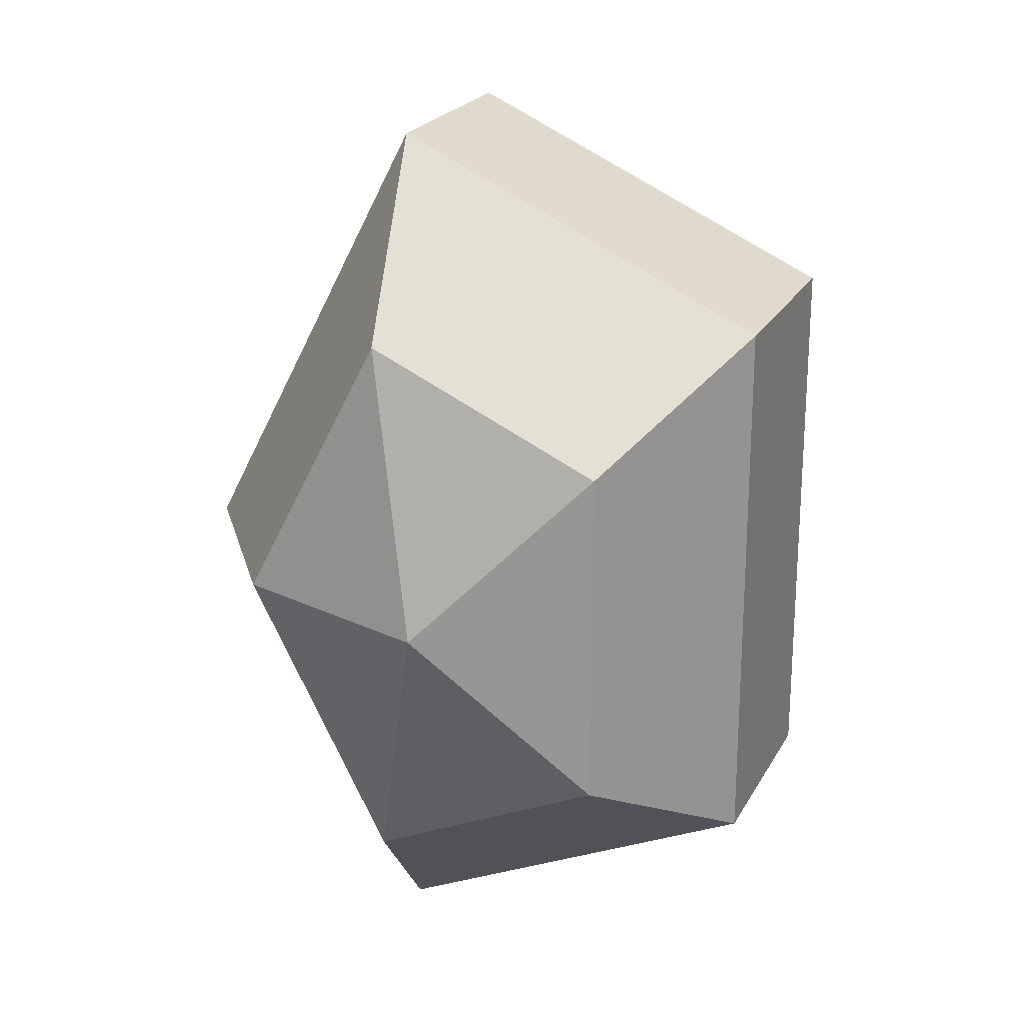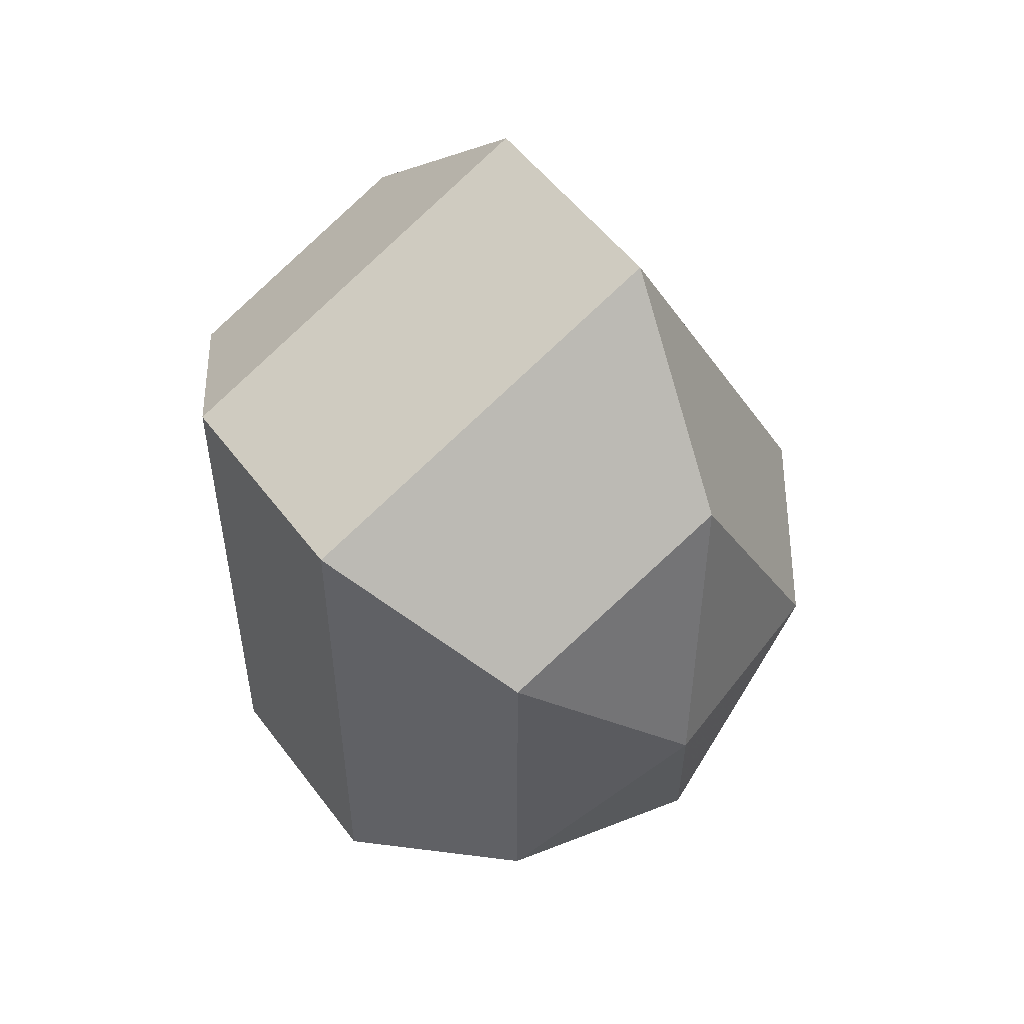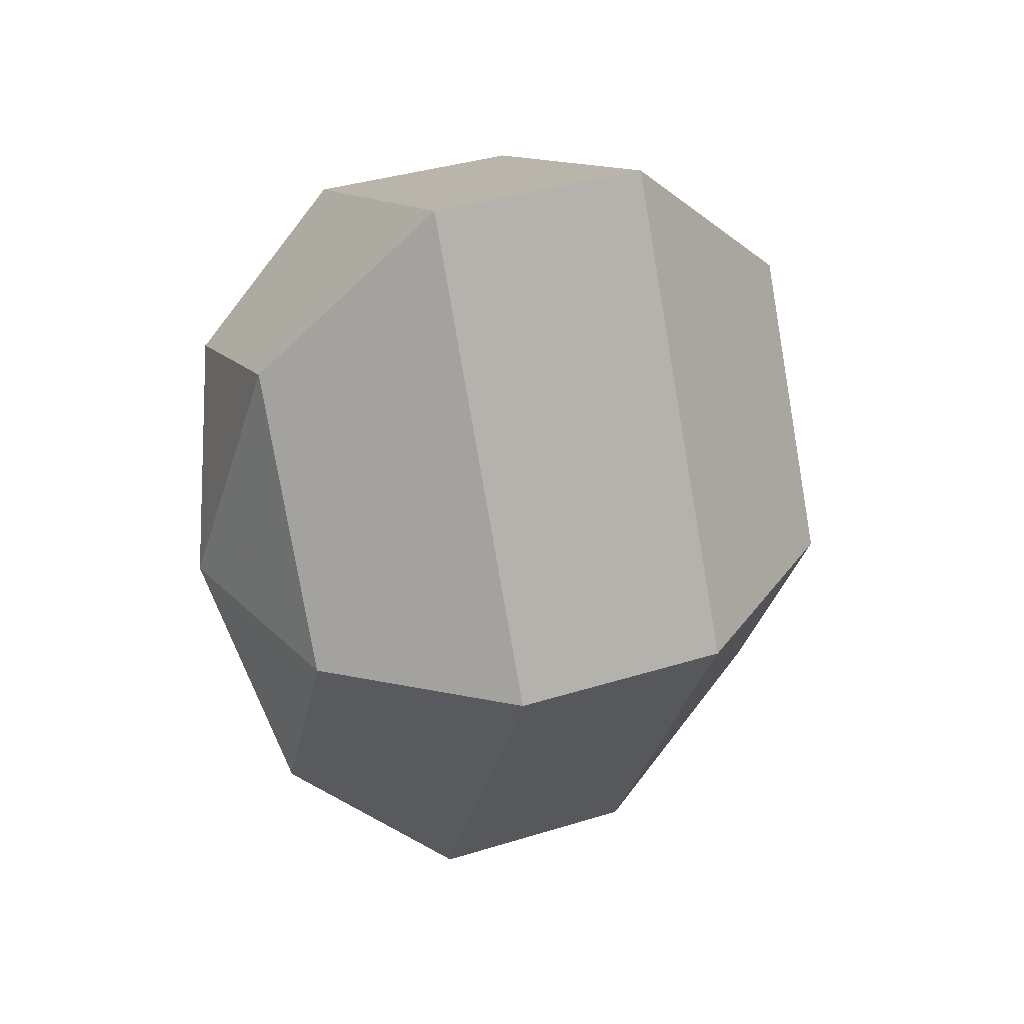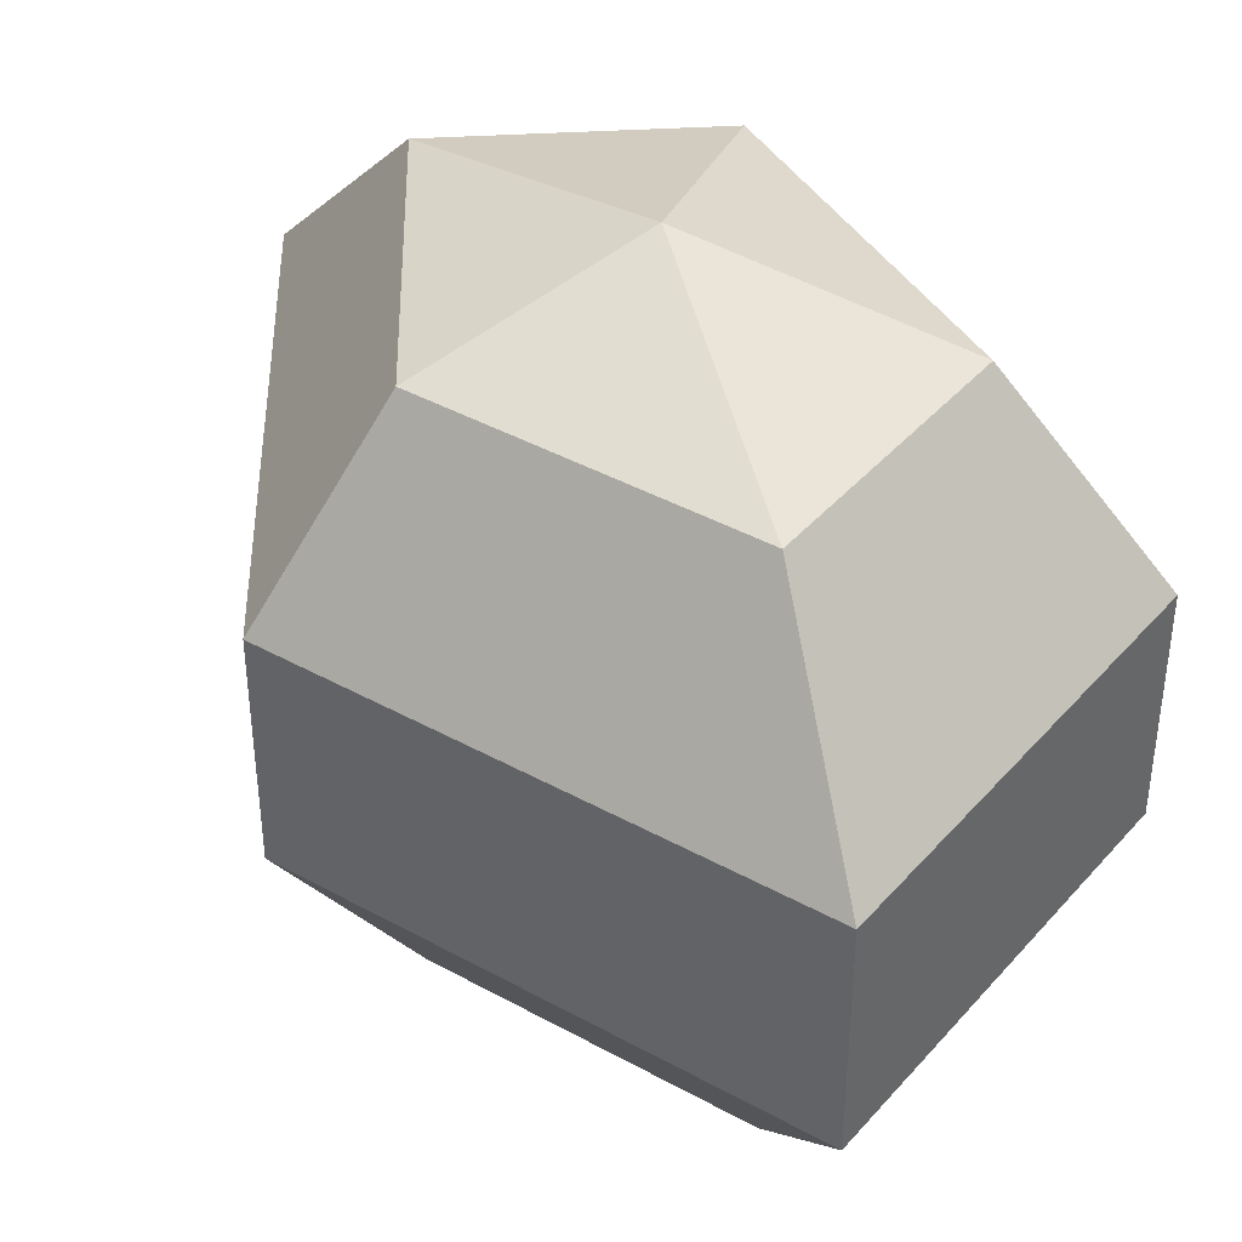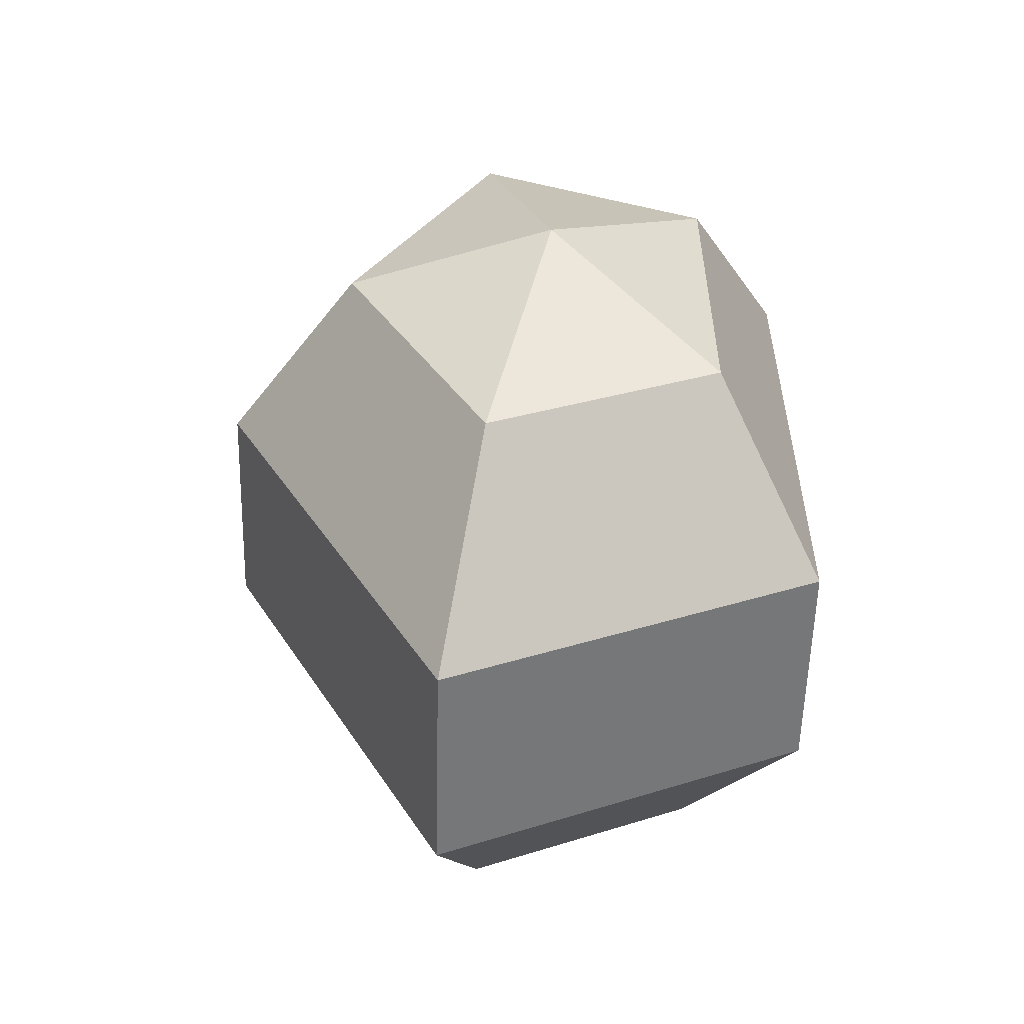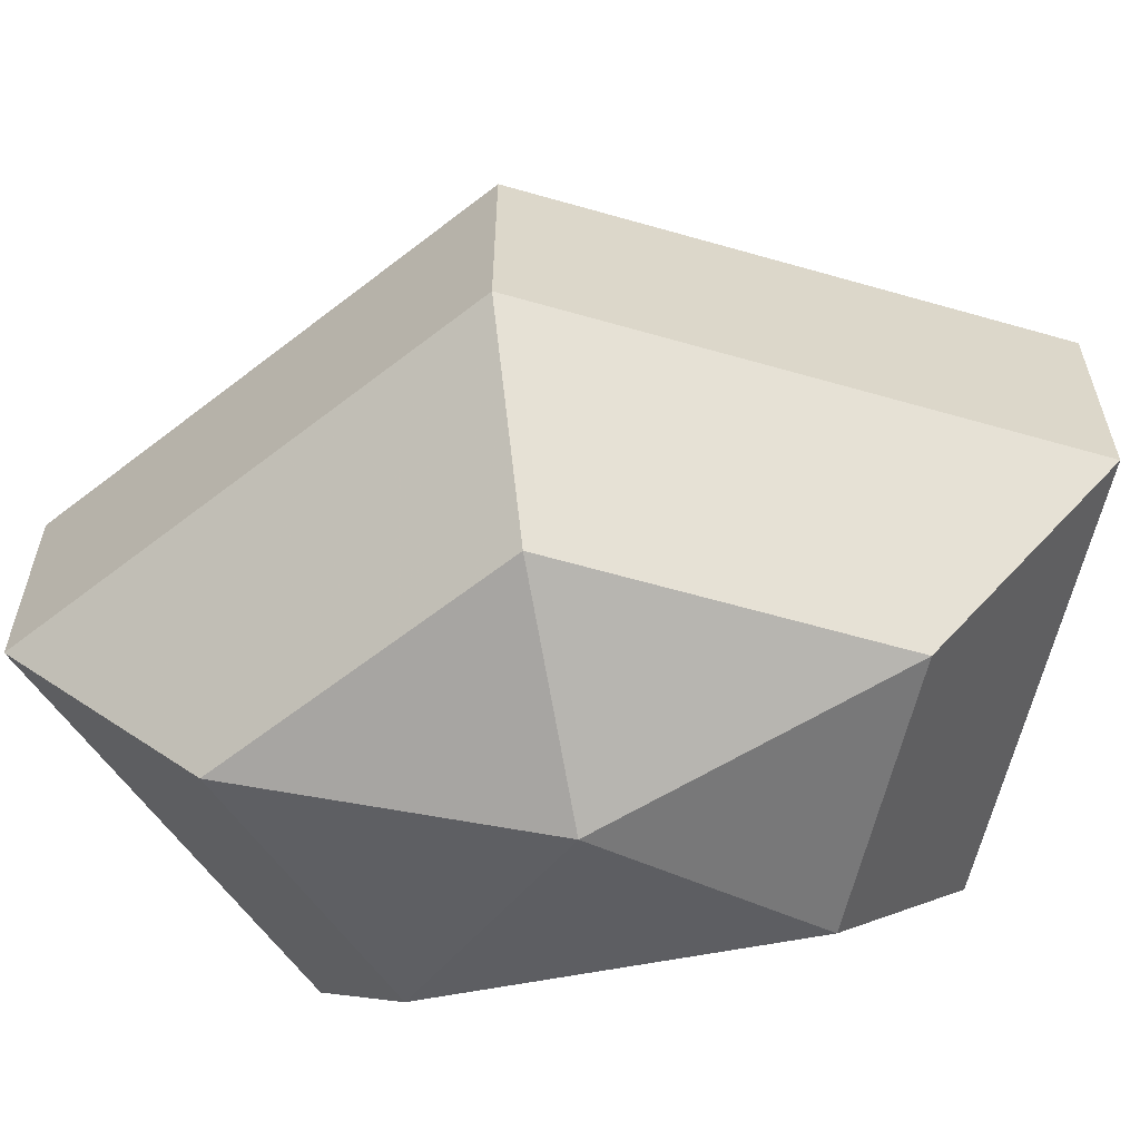
<metadata>
{"format":"obj","ext":"obj","renderer":"f3d","projection":"perspective","resolution":1024,"background":"white","views":[{"elev":22.3,"azim":22.0,"up":"+Y"},{"elev":52.9,"azim":144.1,"up":"+Y"},{"elev":37.4,"azim":-111.7,"up":"+Y"},{"elev":41.0,"azim":-28.6,"up":"+Z"},{"elev":-56.2,"azim":-1.4,"up":"+Y"},{"elev":-61.3,"azim":-78.9,"up":"+Z"}]}
</metadata>
<code>
v 235 105 130.5
v 235 105 130.5
v 235 105 130.5
v 235 105 130.5
v 235 105 130.5
v 235 105 130.5
v 231.2 105 131.7
v 233.8 99.91 131.7
v 238.1 101.9 131.7
v 238.1 108.1 131.7
v 233.8 110.1 131.7
v 231.2 105 131.7
v 228.8 105 135
v 233.1 96.77 135
v 240 99.91 135
v 240 110.1 135
v 233.1 113.2 135
v 228.8 105 135
v 228.8 105 139
v 233.1 96.77 139
v 240 99.91 139
v 240 110.1 139
v 233.1 113.2 139
v 228.8 105 139
v 231.2 105 142.3
v 233.8 99.91 142.3
v 238.1 101.9 142.3
v 238.1 108.1 142.3
v 233.8 110.1 142.3
v 231.2 105 142.3
v 235 105 143.5
v 235 105 143.5
v 235 105 143.5
v 235 105 143.5
v 235 105 143.5
v 235 105 143.5
g foo
f 8 7 1
f 9 8 2
f 10 9 3
f 11 10 4
f 12 11 5
f 14 13 7
f 15 14 8
f 16 15 9
f 17 16 10
f 18 17 11
f 20 19 13
f 21 20 14
f 22 21 15
f 23 22 16
f 24 23 17
f 26 25 19
f 27 26 20
f 28 27 21
f 29 28 22
f 30 29 23
f 32 31 25
f 33 32 26
f 34 33 27
f 35 34 28
f 36 35 29
f 2 8 1
f 3 9 2
f 4 10 3
f 5 11 4
f 6 12 5
f 8 14 7
f 9 15 8
f 10 16 9
f 11 17 10
f 12 18 11
f 14 20 13
f 15 21 14
f 16 22 15
f 17 23 16
f 18 24 17
f 20 26 19
f 21 27 20
f 22 28 21
f 23 29 22
f 24 30 23
f 26 32 25
f 27 33 26
f 28 34 27
f 29 35 28
f 30 36 29
g

</code>
